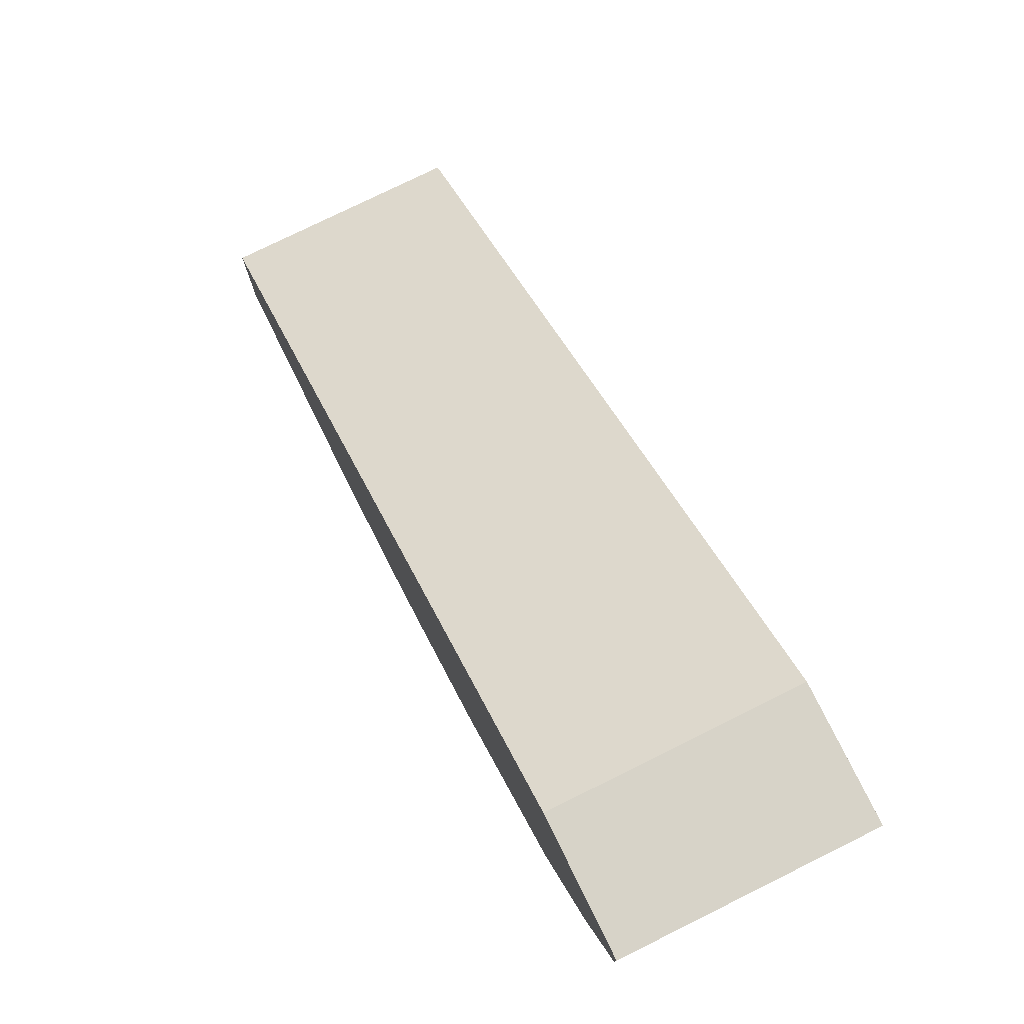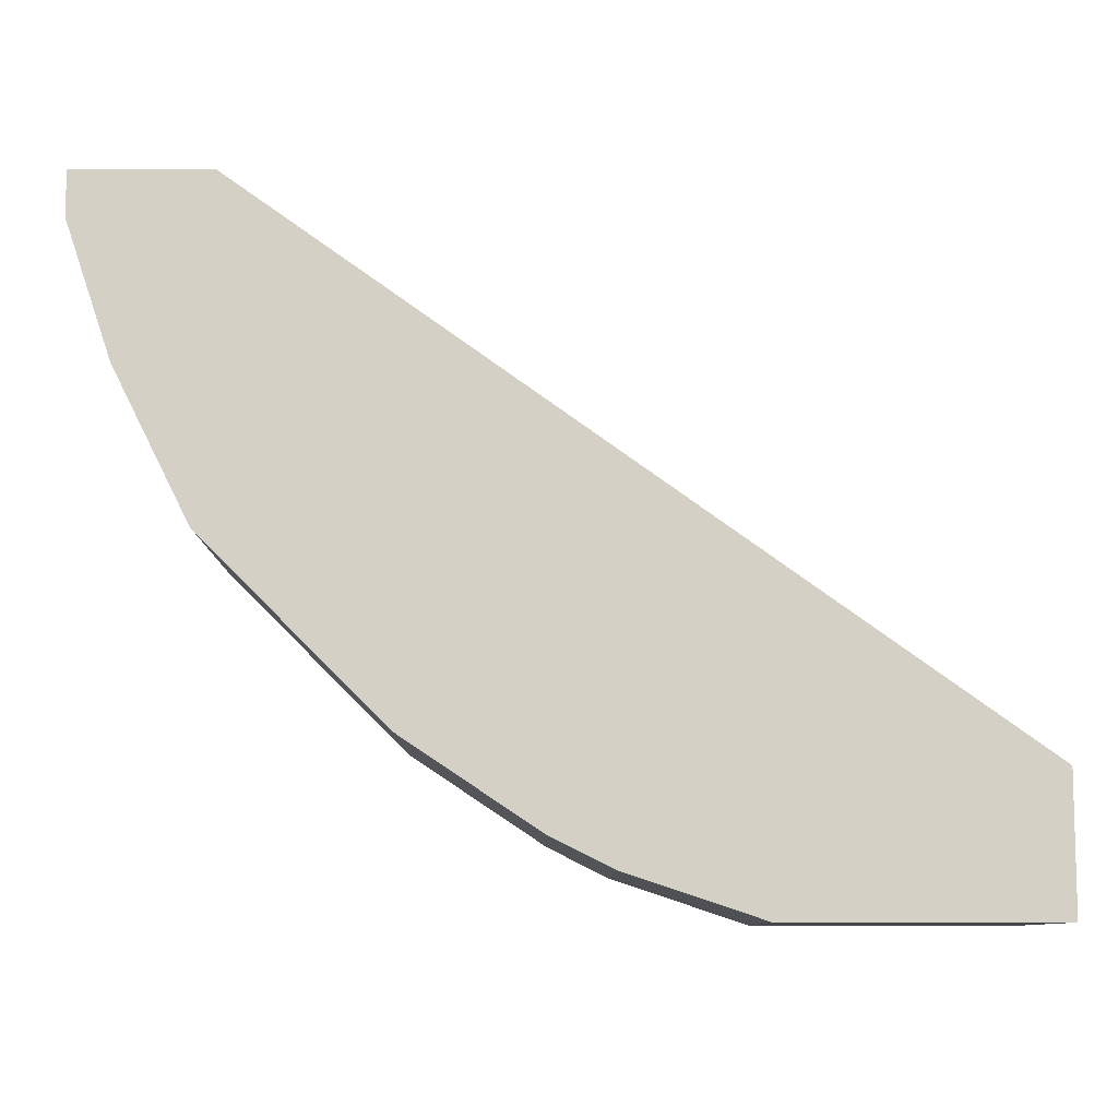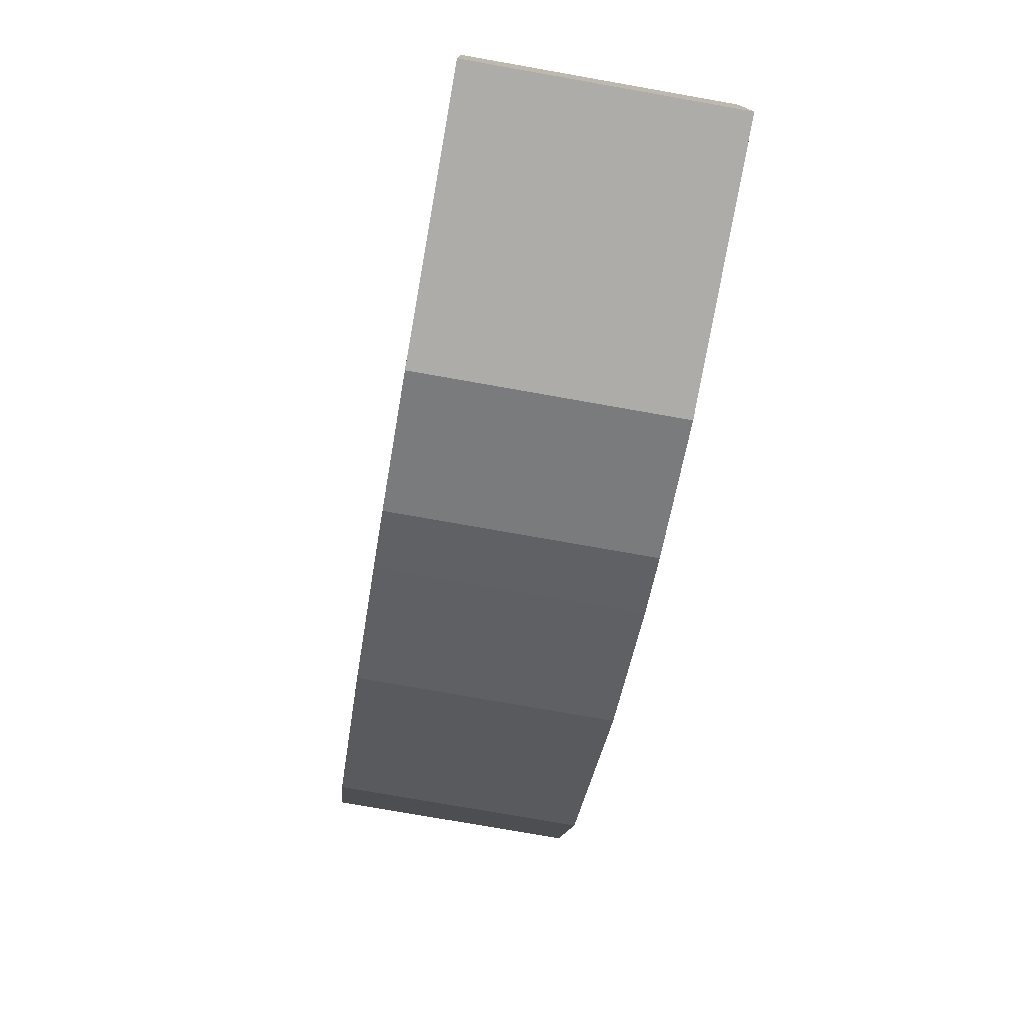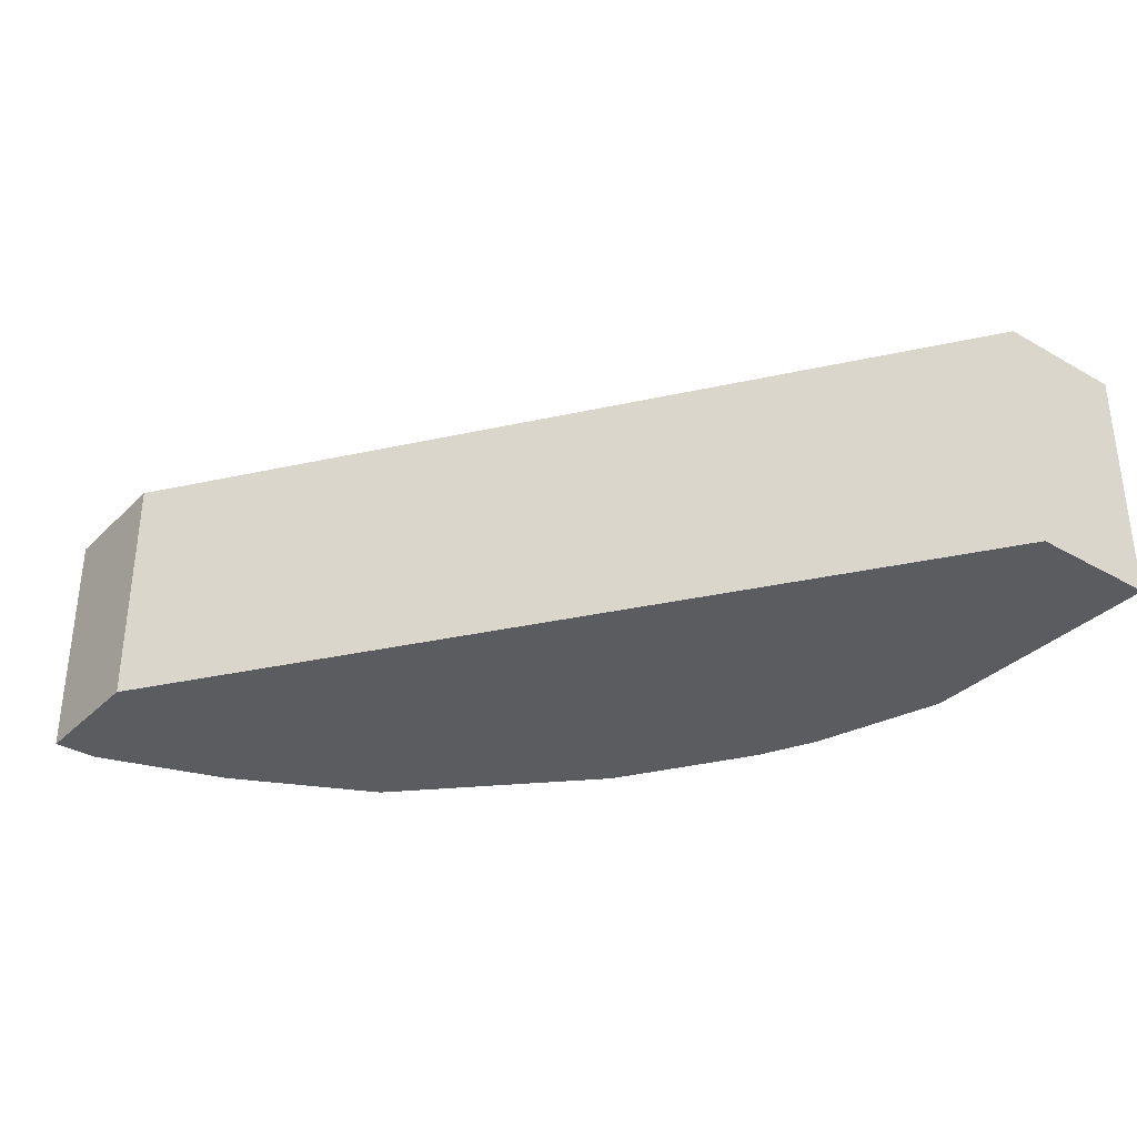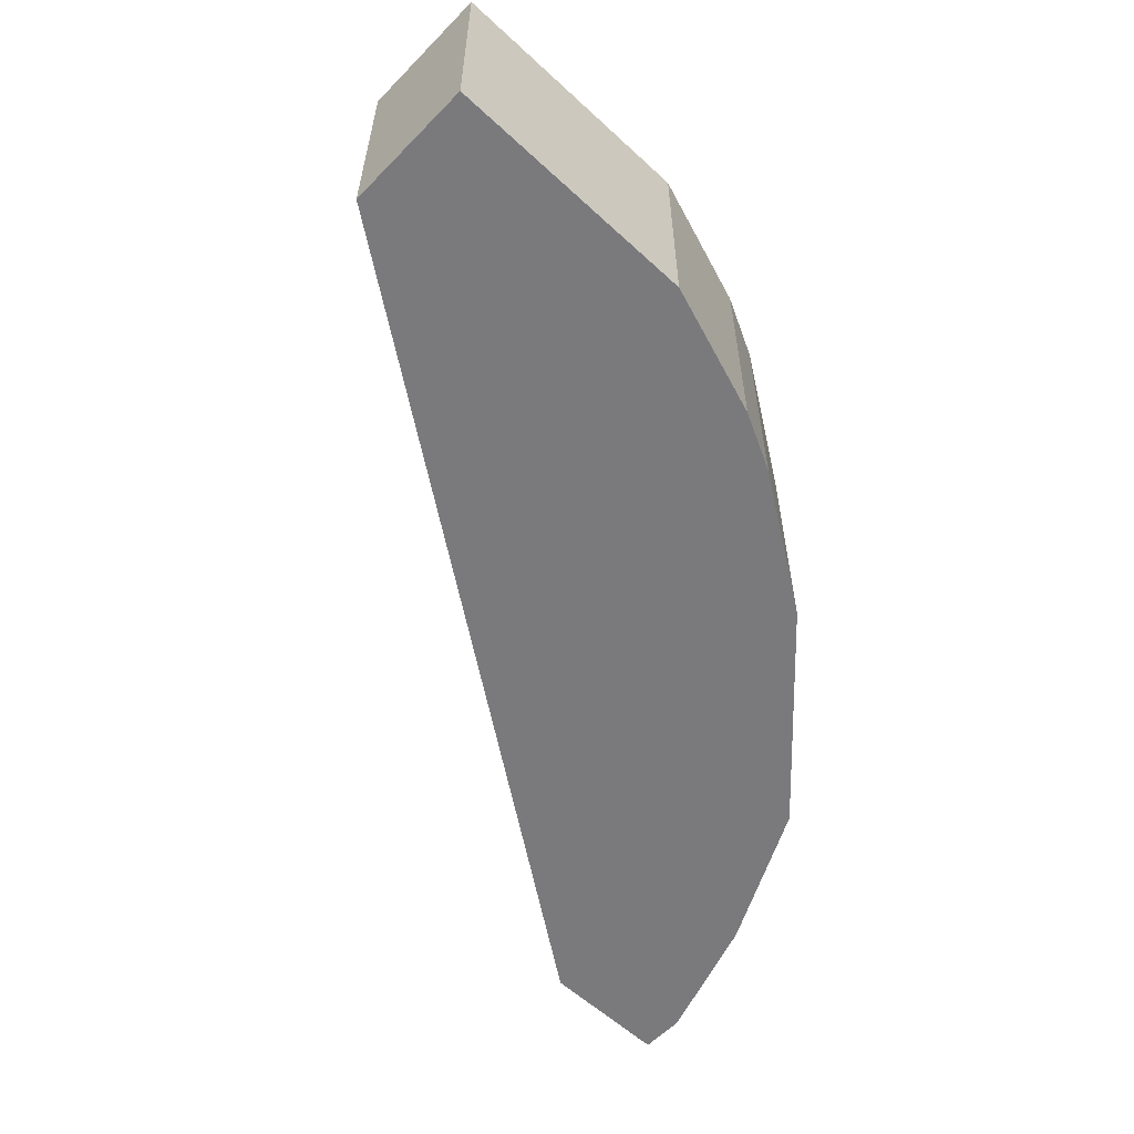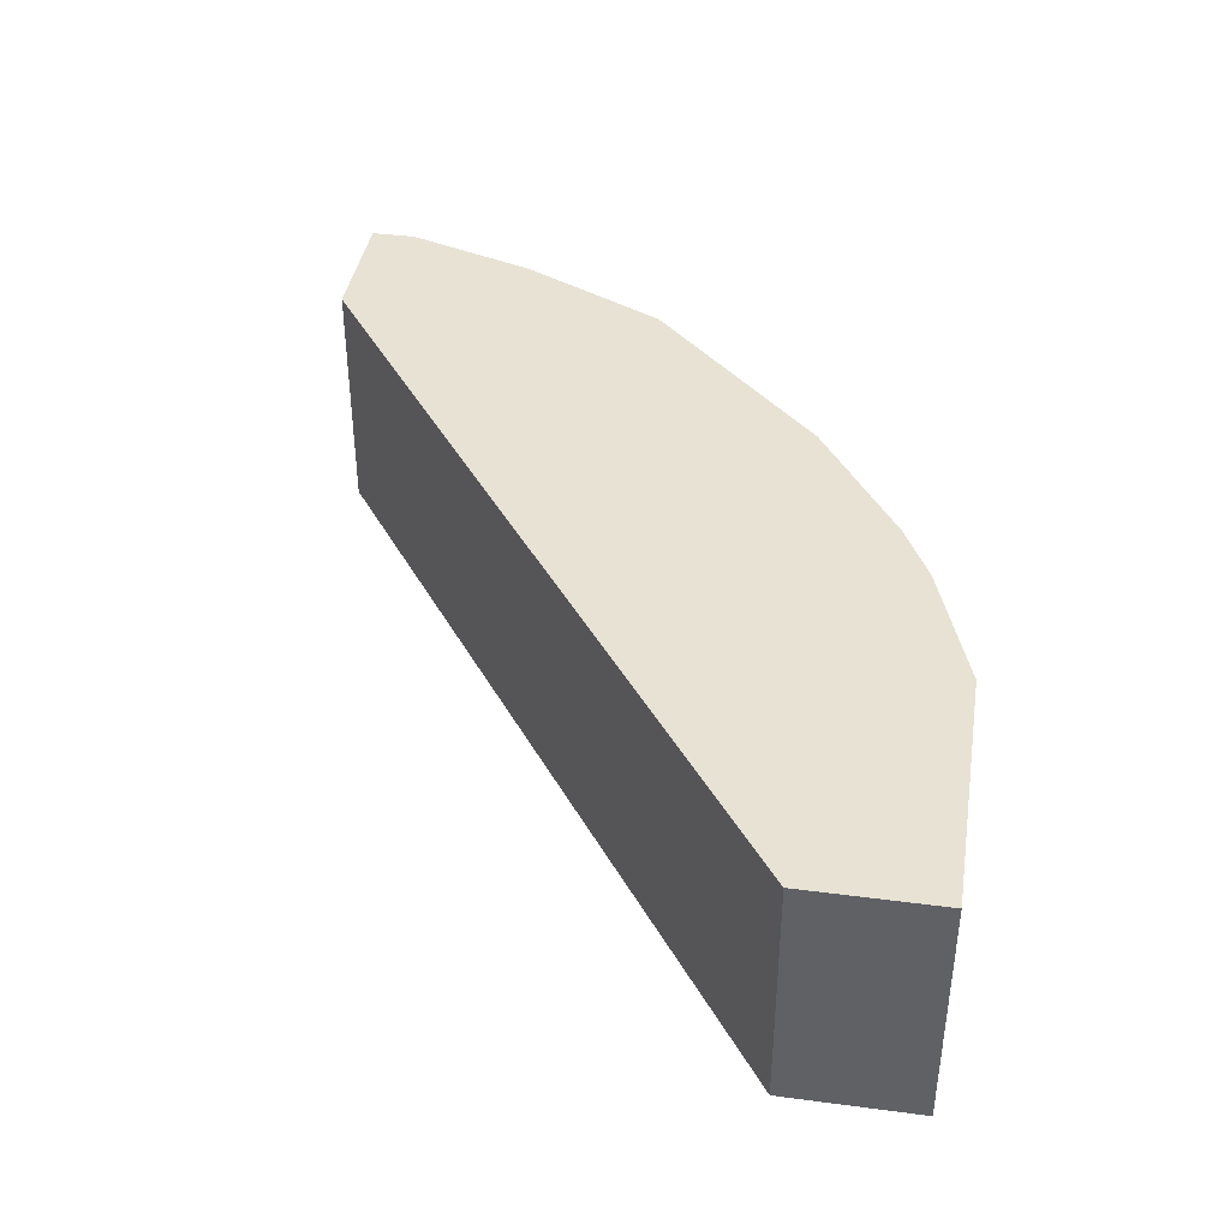
<metadata>
{"format":"obj","ext":"obj","renderer":"f3d","projection":"perspective","resolution":1024,"background":"white","views":[{"elev":77.2,"azim":-116.3,"up":"+Z"},{"elev":-9.4,"azim":-0.2,"up":"+Z"},{"elev":-76.9,"azim":80.0,"up":"+Z"},{"elev":-34.1,"azim":52.2,"up":"+Y"},{"elev":-58.2,"azim":136.4,"up":"+Y"},{"elev":39.9,"azim":99.2,"up":"+Y"}]}
</metadata>
<code>
v -0.01727 0.5176 -0.3105
v -0.01727 0.6132 -0.3105
v 0.08369 0.5176 -0.3105
v -0.06903 0.5176 -0.2933
v 0.08369 0.6132 -0.3105
v -0.06903 0.6132 -0.2933
v 0.08369 0.5176 -0.2587
v -0.08053 0.5176 -0.2875
v 0.08369 0.6132 -0.2587
v -0.08053 0.6132 -0.2875
v -0.207 0.5176 -0.05164
v -0.09199 0.5176 -0.2817
v -0.207 0.6132 -0.05164
v -0.09199 0.6132 -0.2817
v -0.2588 0.5176 -0.05164
v -0.2588 0.5176 -0.05166
v -0.1437 0.5176 -0.2472
v -0.2588 0.6132 -0.05164
v -0.1437 0.6132 -0.2472
v -0.2588 0.5176 -0.06902
v -0.1955 0.5176 -0.1955
v -0.2588 0.6132 -0.06902
v -0.1955 0.6132 -0.1955
v -0.2415 0.5176 -0.1208
v -0.2127 0.5176 -0.1783
v -0.2415 0.6132 -0.1208
v -0.2127 0.6132 -0.1783
v -0.2414 0.5176 -0.121
v -0.2157 0.5176 -0.1724
v -0.232 0.6132 -0.1397
v -0.2148 0.6132 -0.1742
v -0.23 0.5176 -0.1438
v -0.2185 0.6132 -0.1668
f 11 15 16
f 3 9 7
f 11 18 15
f 12 19 14
f 12 17 19
f 11 13 18
f 4 10 6
f 8 12 14
f 7 13 11
f 7 9 13
f 4 8 10
f 15 18 22
f 8 14 10
f 15 22 20
f 29 33 31
f 17 21 23
f 17 23 19
f 20 22 26
f 20 26 24
f 21 25 27
f 21 27 23
f 24 26 28
f 25 29 27
f 26 30 28
f 28 30 32
f 29 32 30
f 29 30 33
f 3 5 9
f 15 20 16
f 2 9 5
f 27 29 31
f 2 18 13
f 2 13 9
f 1 2 5
f 1 5 3
f 1 7 11
f 1 11 16
f 1 16 20
f 1 20 24
f 1 24 28
f 1 28 32
f 1 32 29
f 1 29 25
f 1 25 21
f 1 21 17
f 1 17 12
f 1 3 7
f 1 8 4
f 1 12 8
f 2 26 22
f 2 33 30
f 2 31 33
f 2 27 31
f 2 23 27
f 2 30 26
f 2 14 19
f 1 4 6
f 2 19 23
f 1 6 2
f 2 22 18
f 2 6 10
f 2 10 14

</code>
